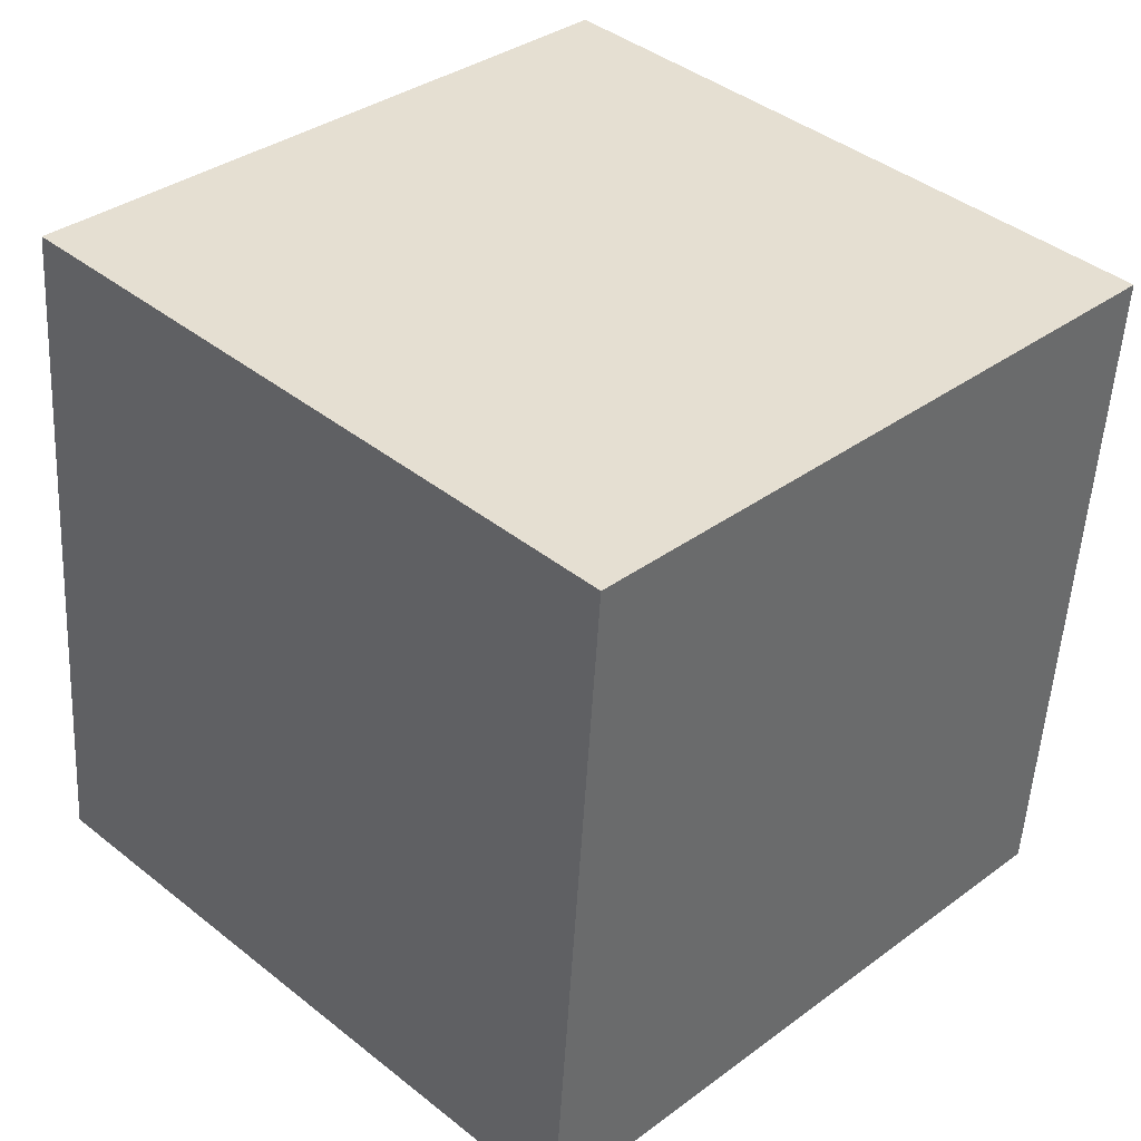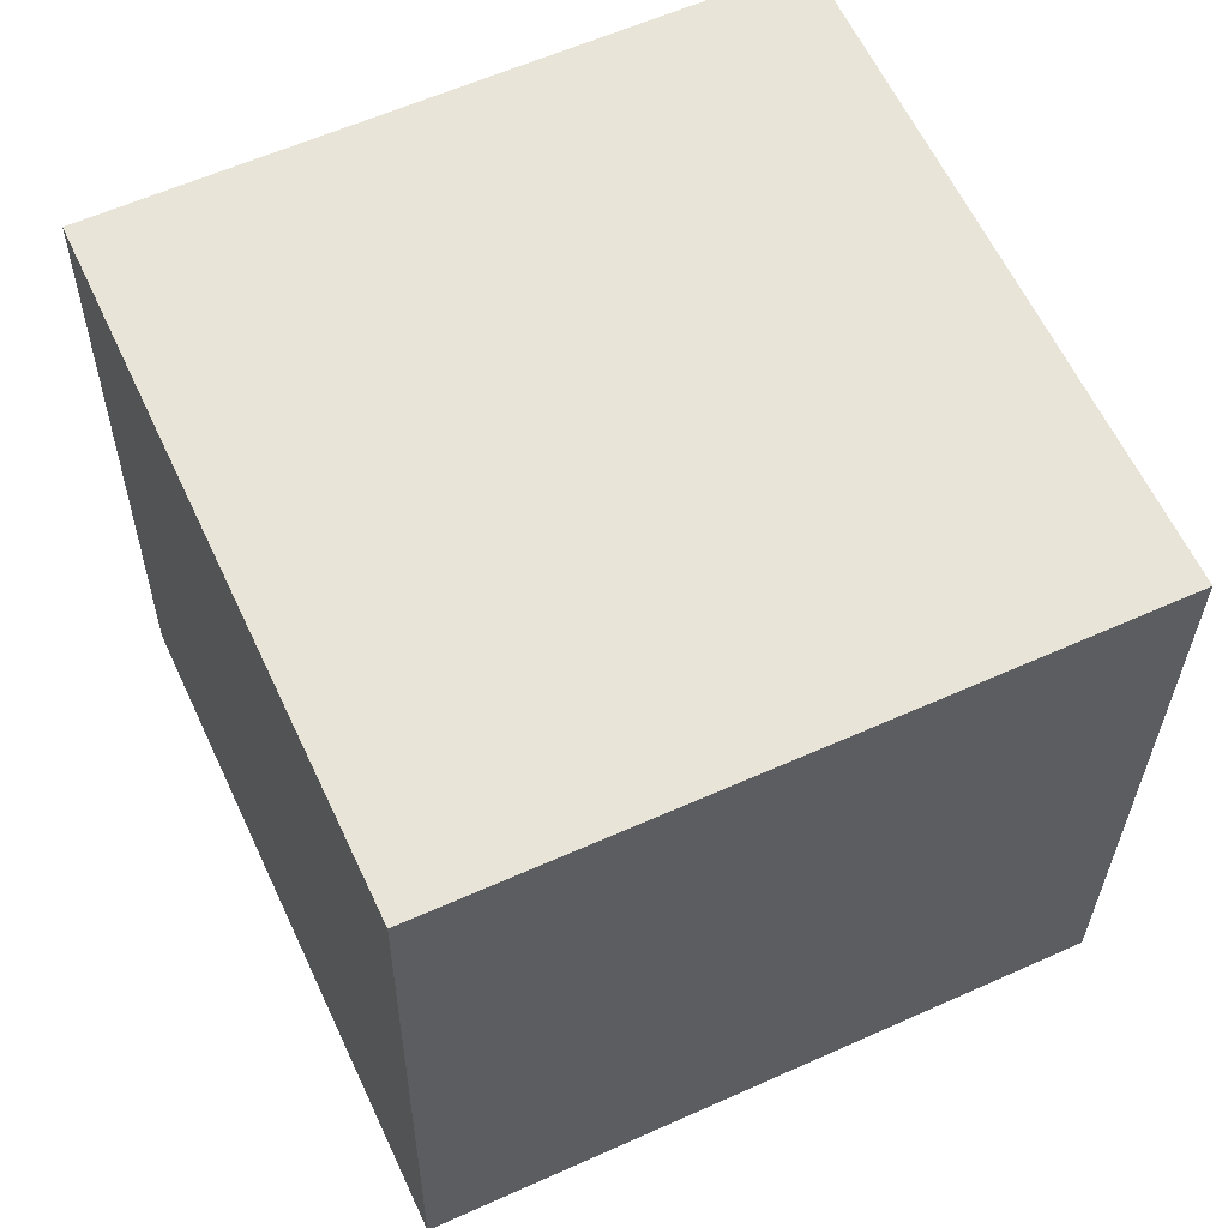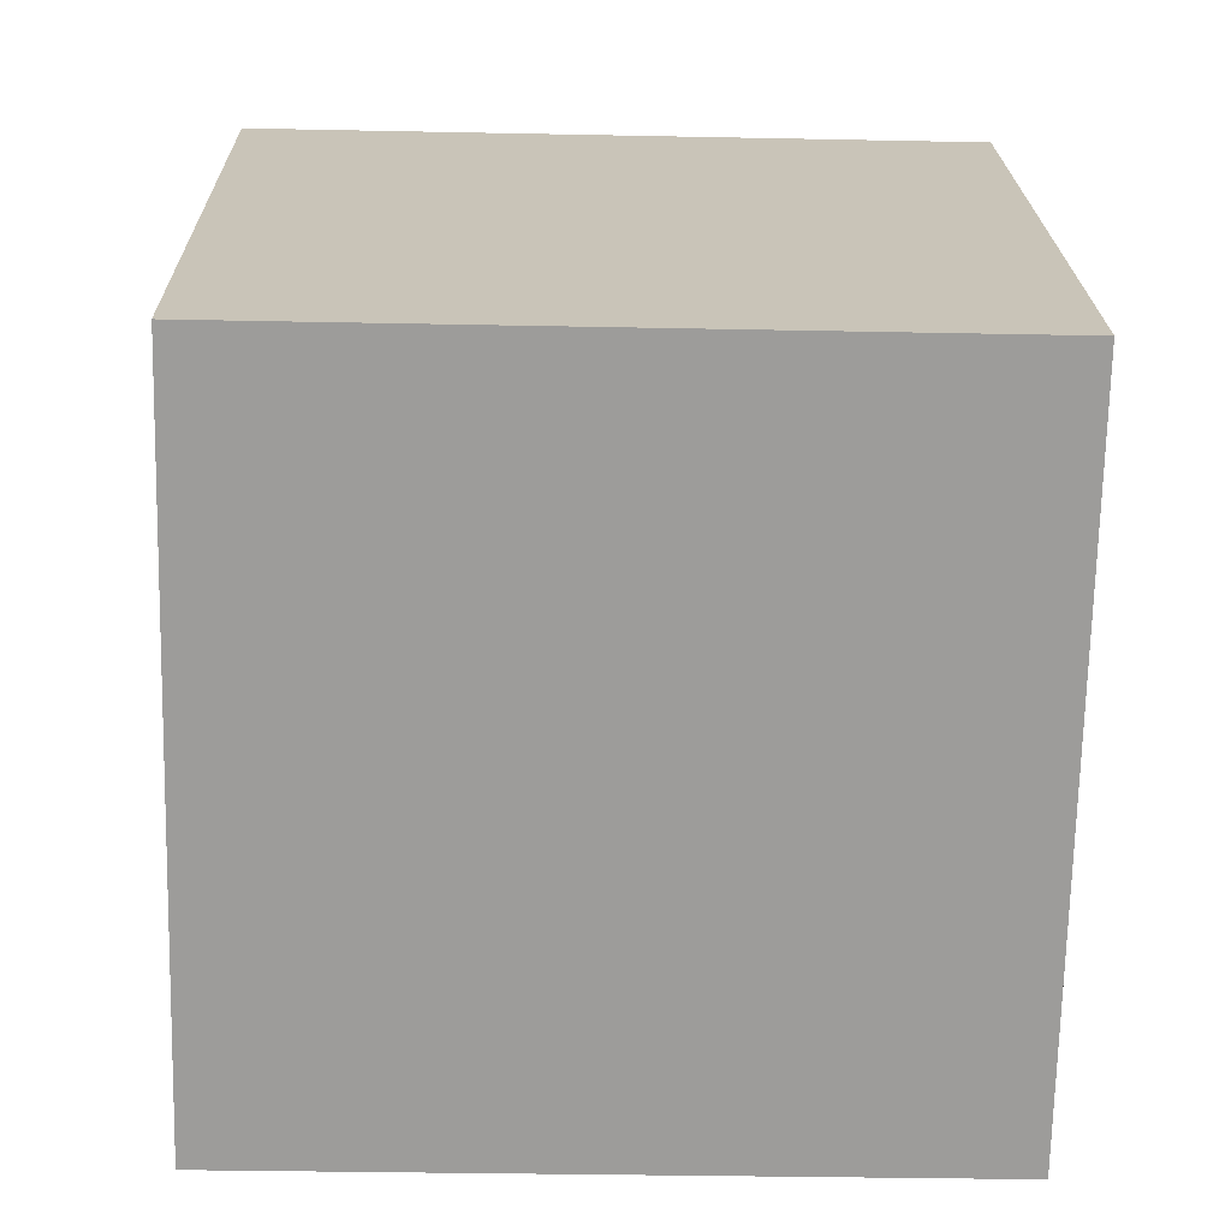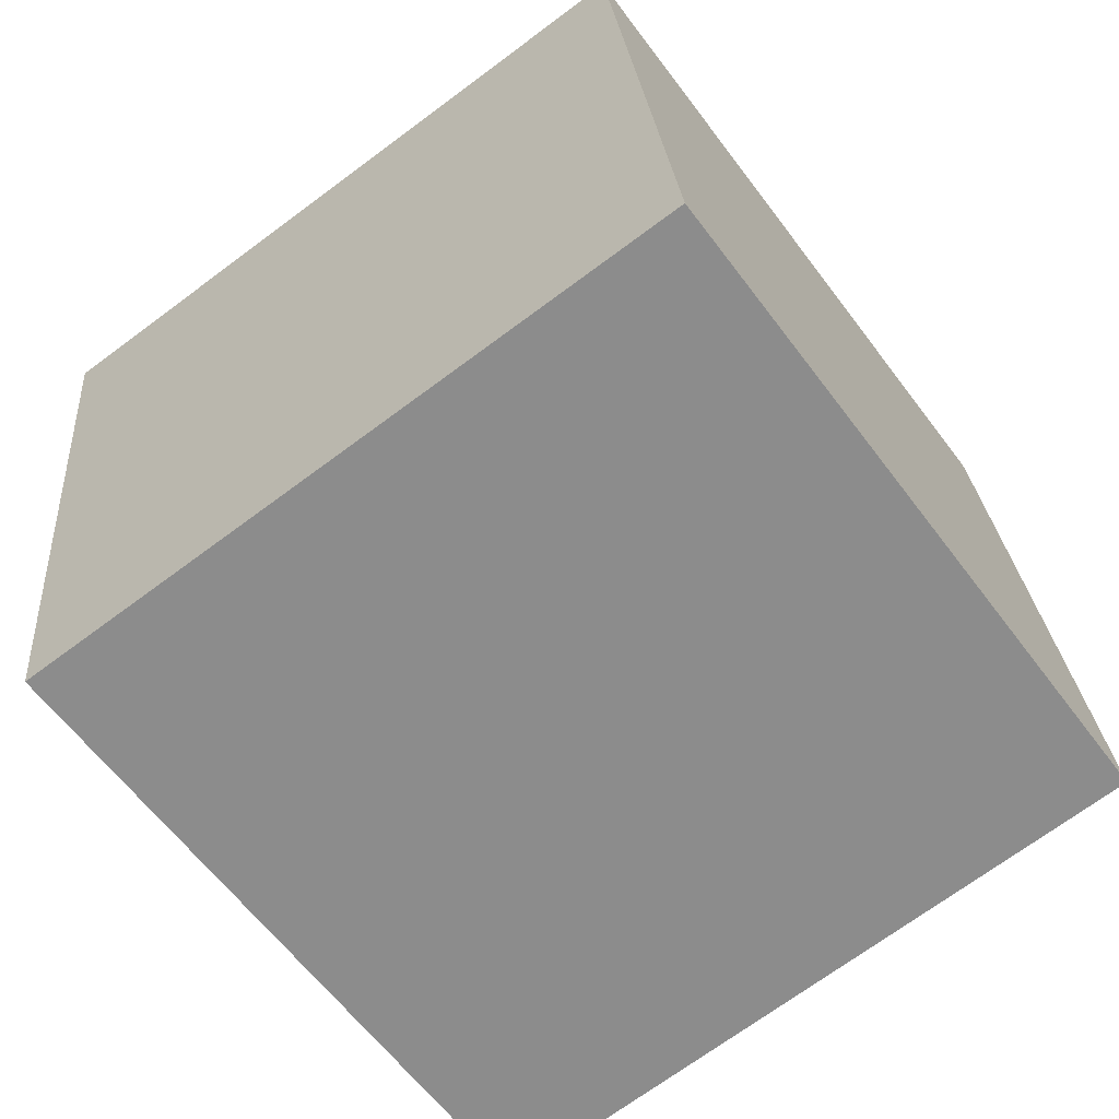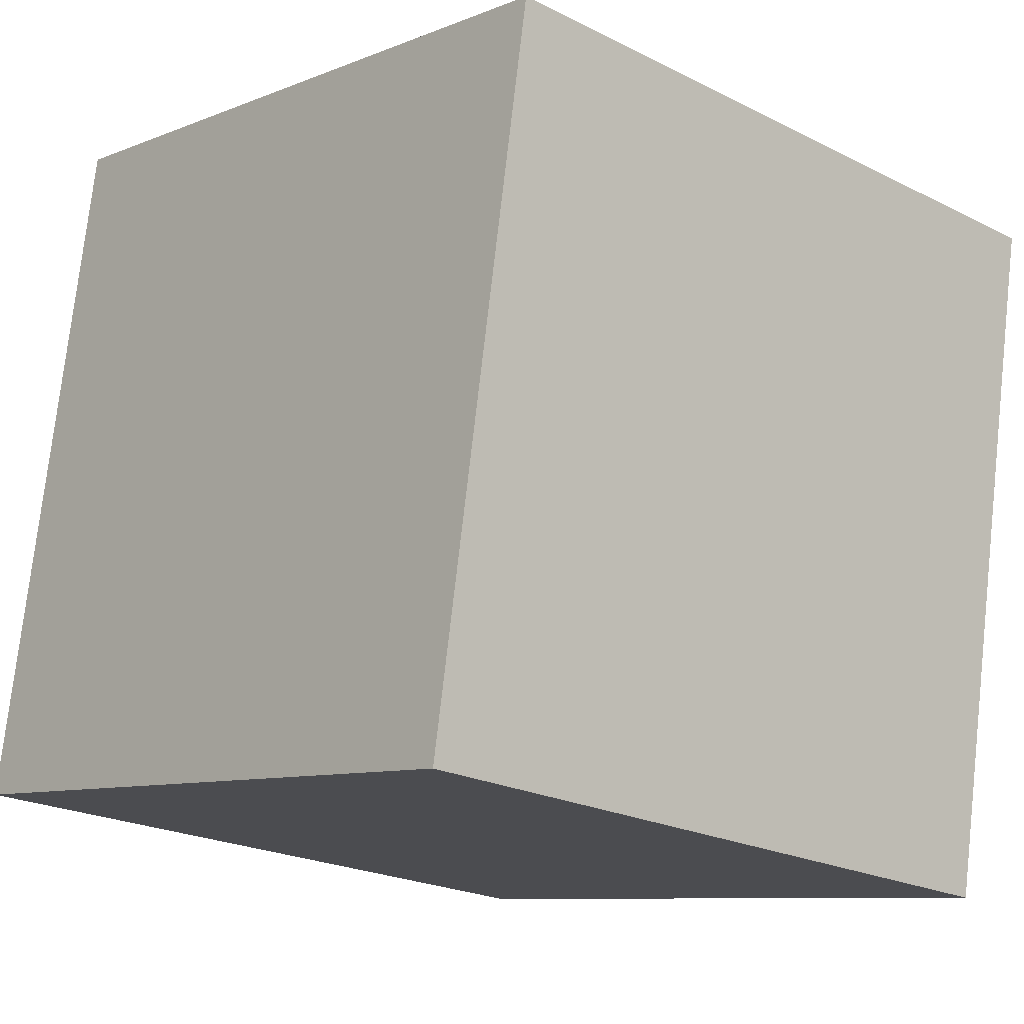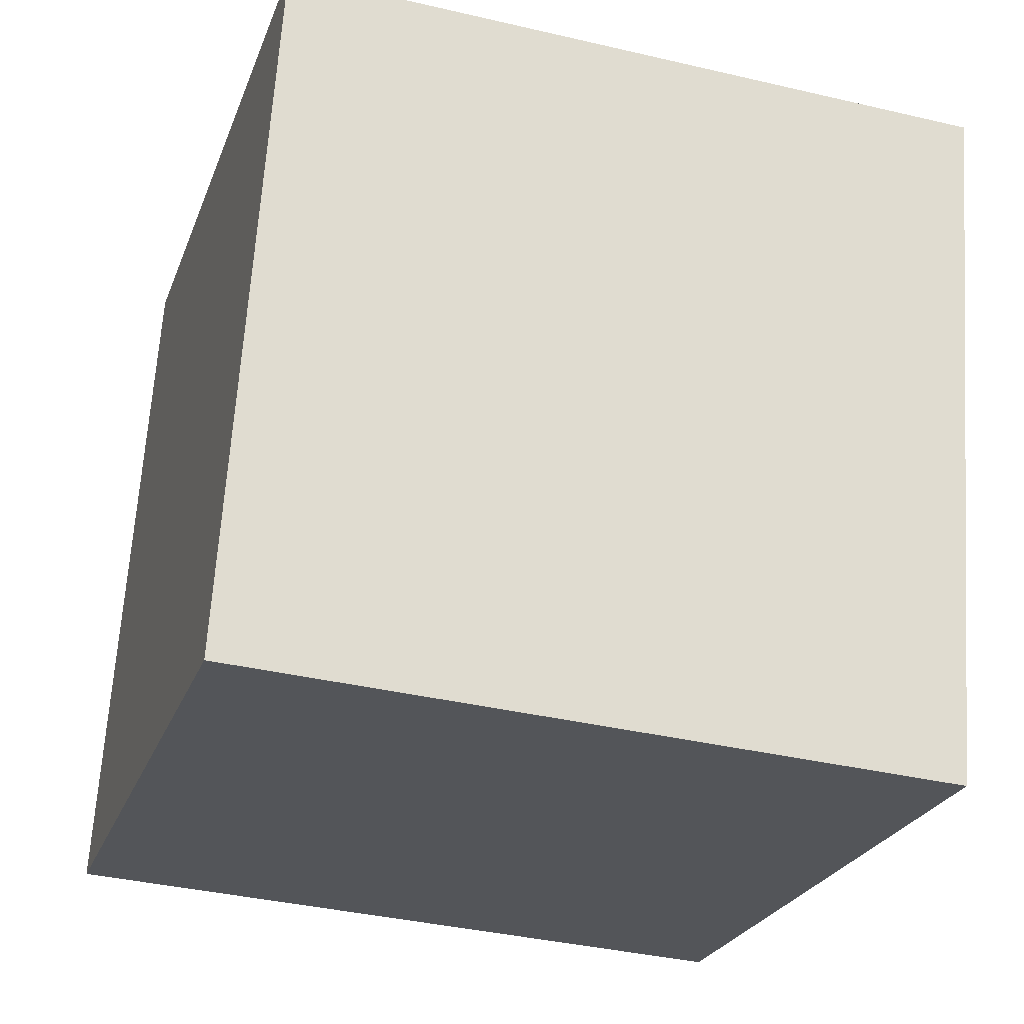
<metadata>
{"format":"obj","ext":"obj","renderer":"f3d","projection":"perspective","resolution":1024,"background":"white","views":[{"elev":26.4,"azim":135.8,"up":"+Z"},{"elev":71.2,"azim":-23.3,"up":"+Z"},{"elev":10.4,"azim":-176.1,"up":"+Y"},{"elev":-54.1,"azim":-52.4,"up":"+Z"},{"elev":-7.0,"azim":53.5,"up":"+Y"},{"elev":-33.2,"azim":168.2,"up":"+Y"}]}
</metadata>
<code>
o Cube.089_Cube.930
v 1.901 -0.7448 -1.743
v -0.05372 -0.7828 -1.569
v 2.067 -0.4177 0.1852
v 0.1123 -0.4558 0.36
v 1.968 -2.68 -1.421
v 0.01276 -2.718 -1.246
v 2.134 -2.353 0.5077
v 0.1788 -2.391 0.6825
f 2 3 1
f 4 7 3
f 8 5 7
f 6 1 5
f 7 1 3
f 4 6 8
f 2 4 3
f 4 8 7
f 8 6 5
f 6 2 1
f 7 5 1
f 4 2 6

</code>
